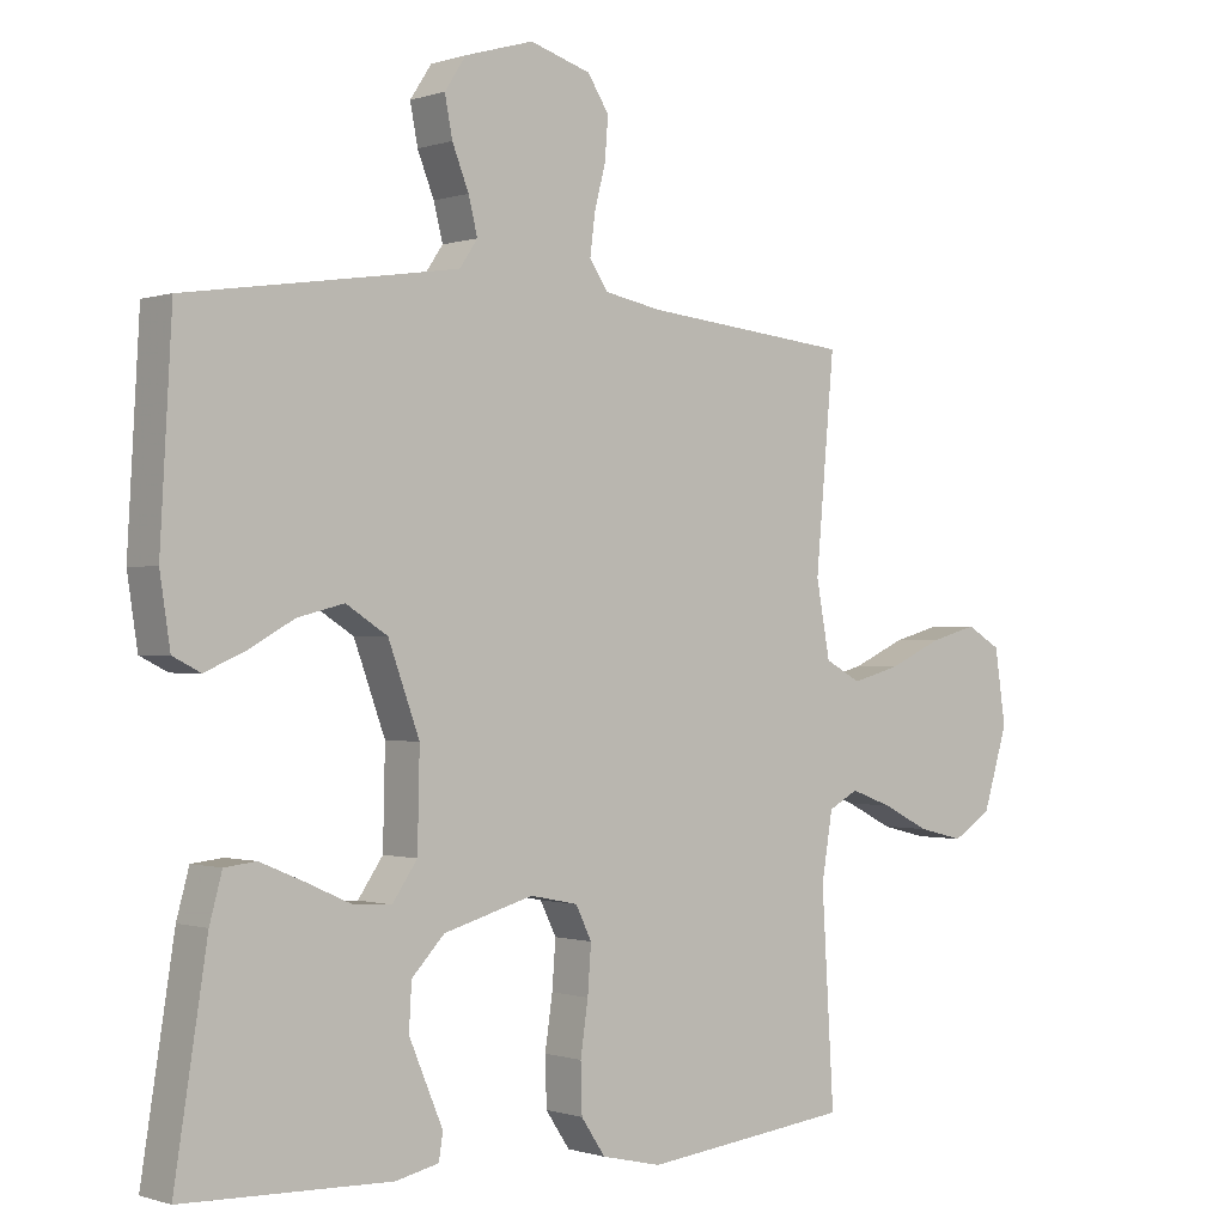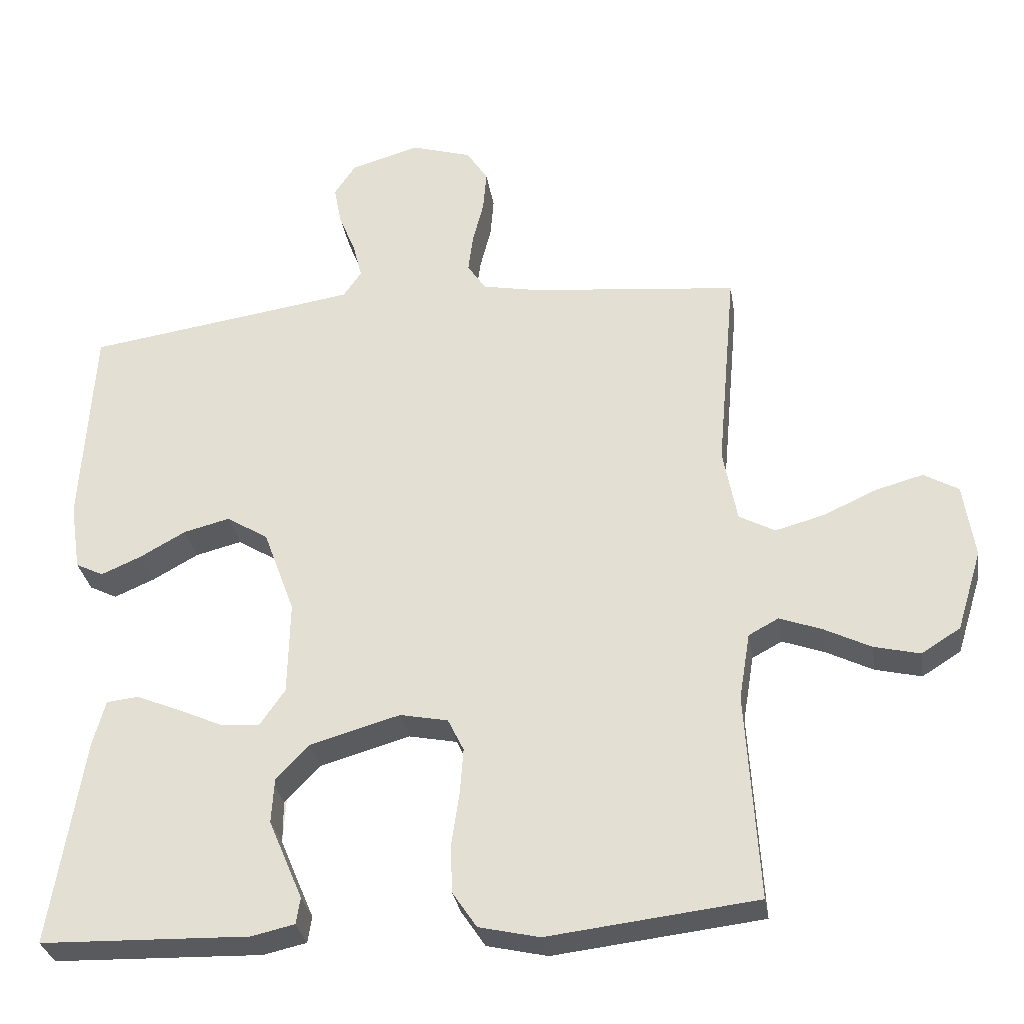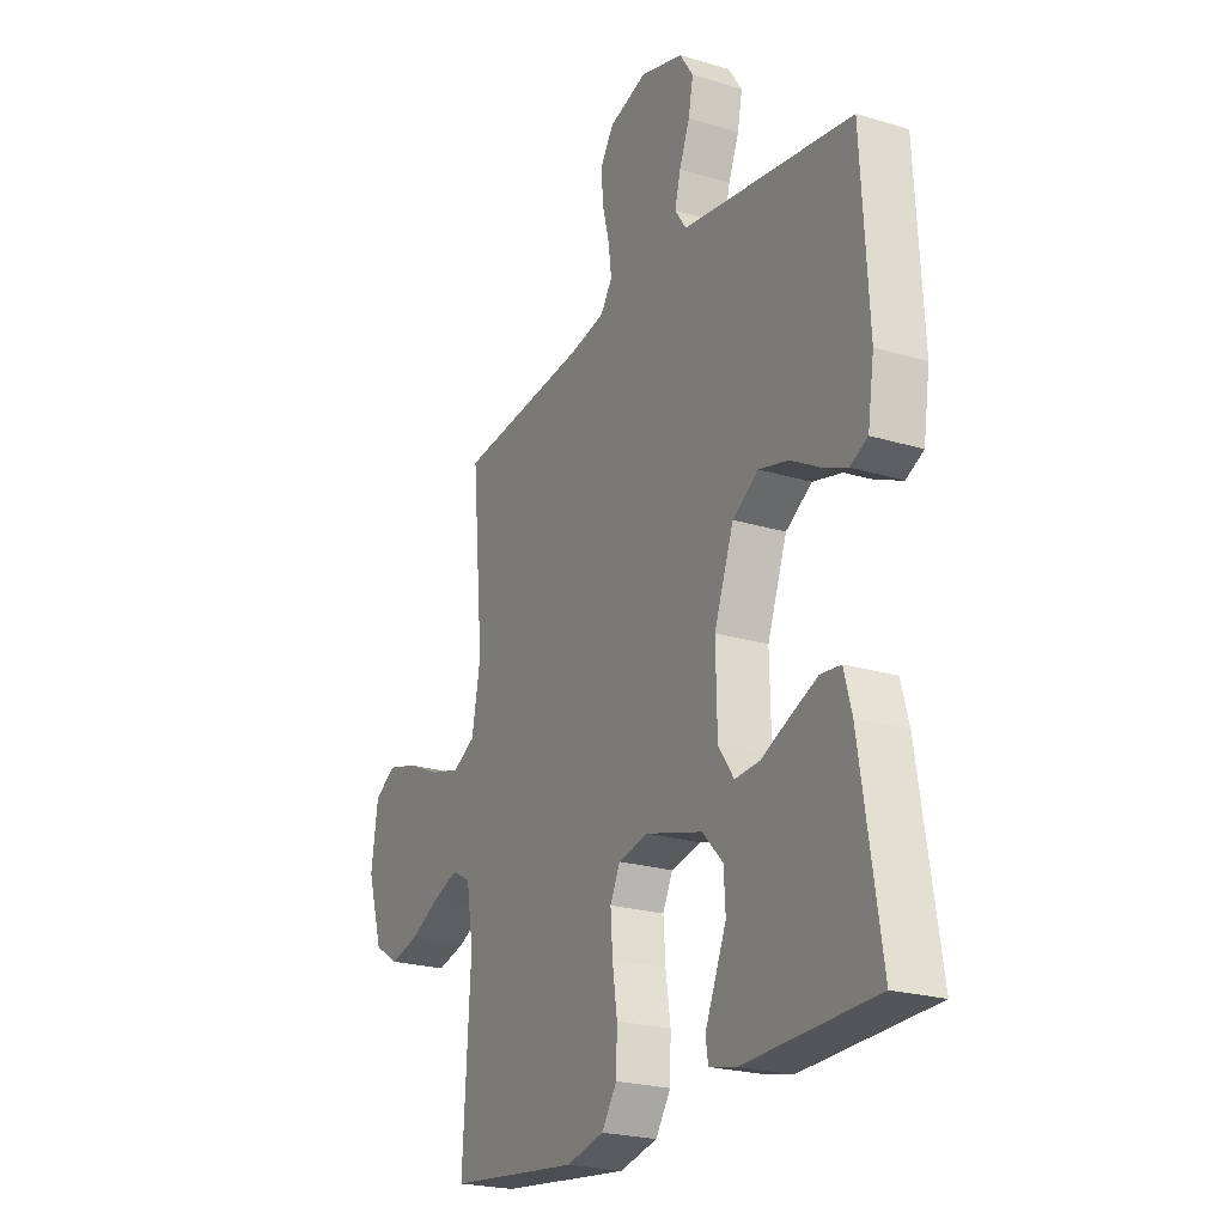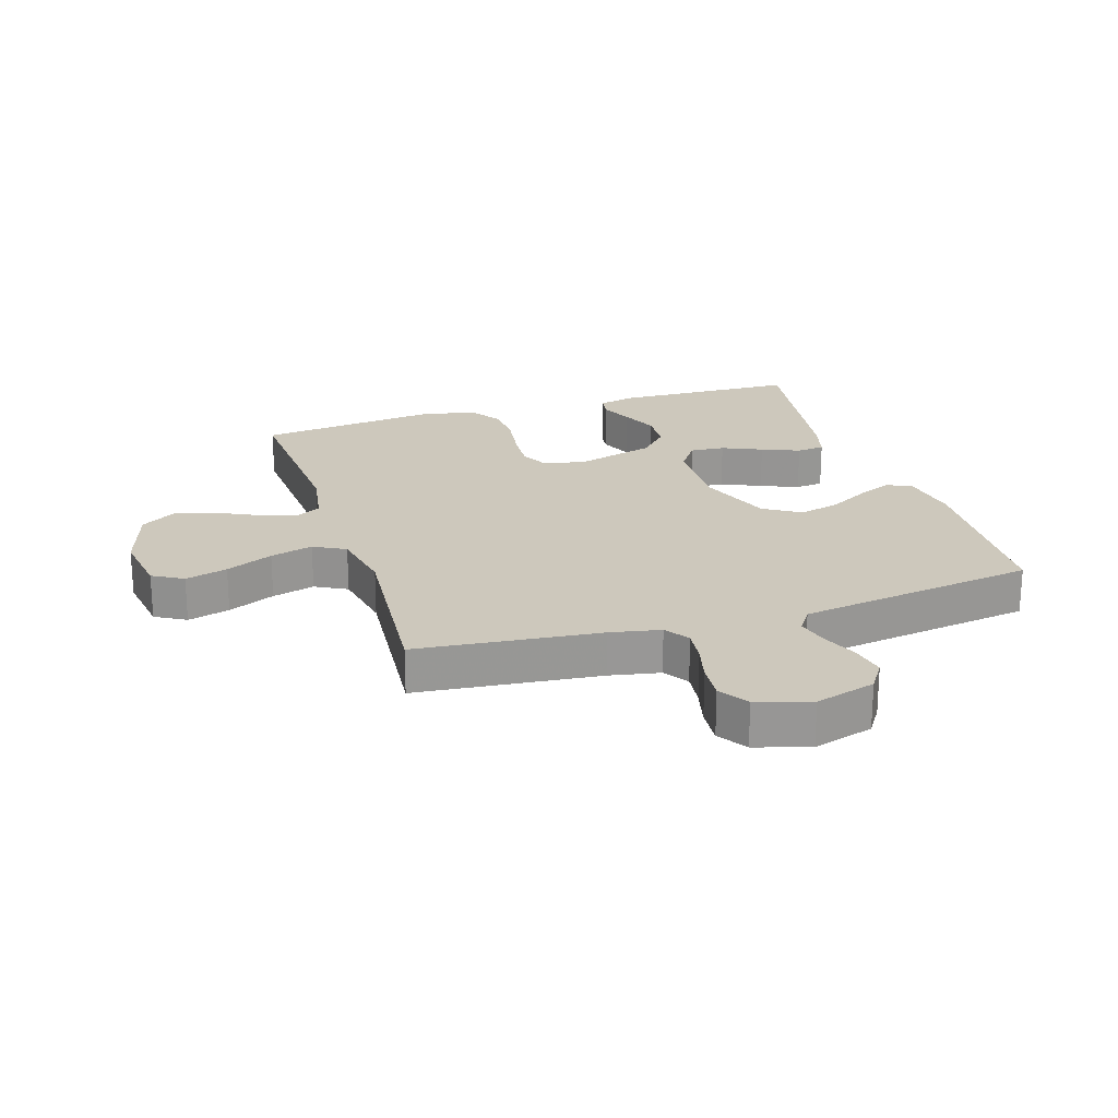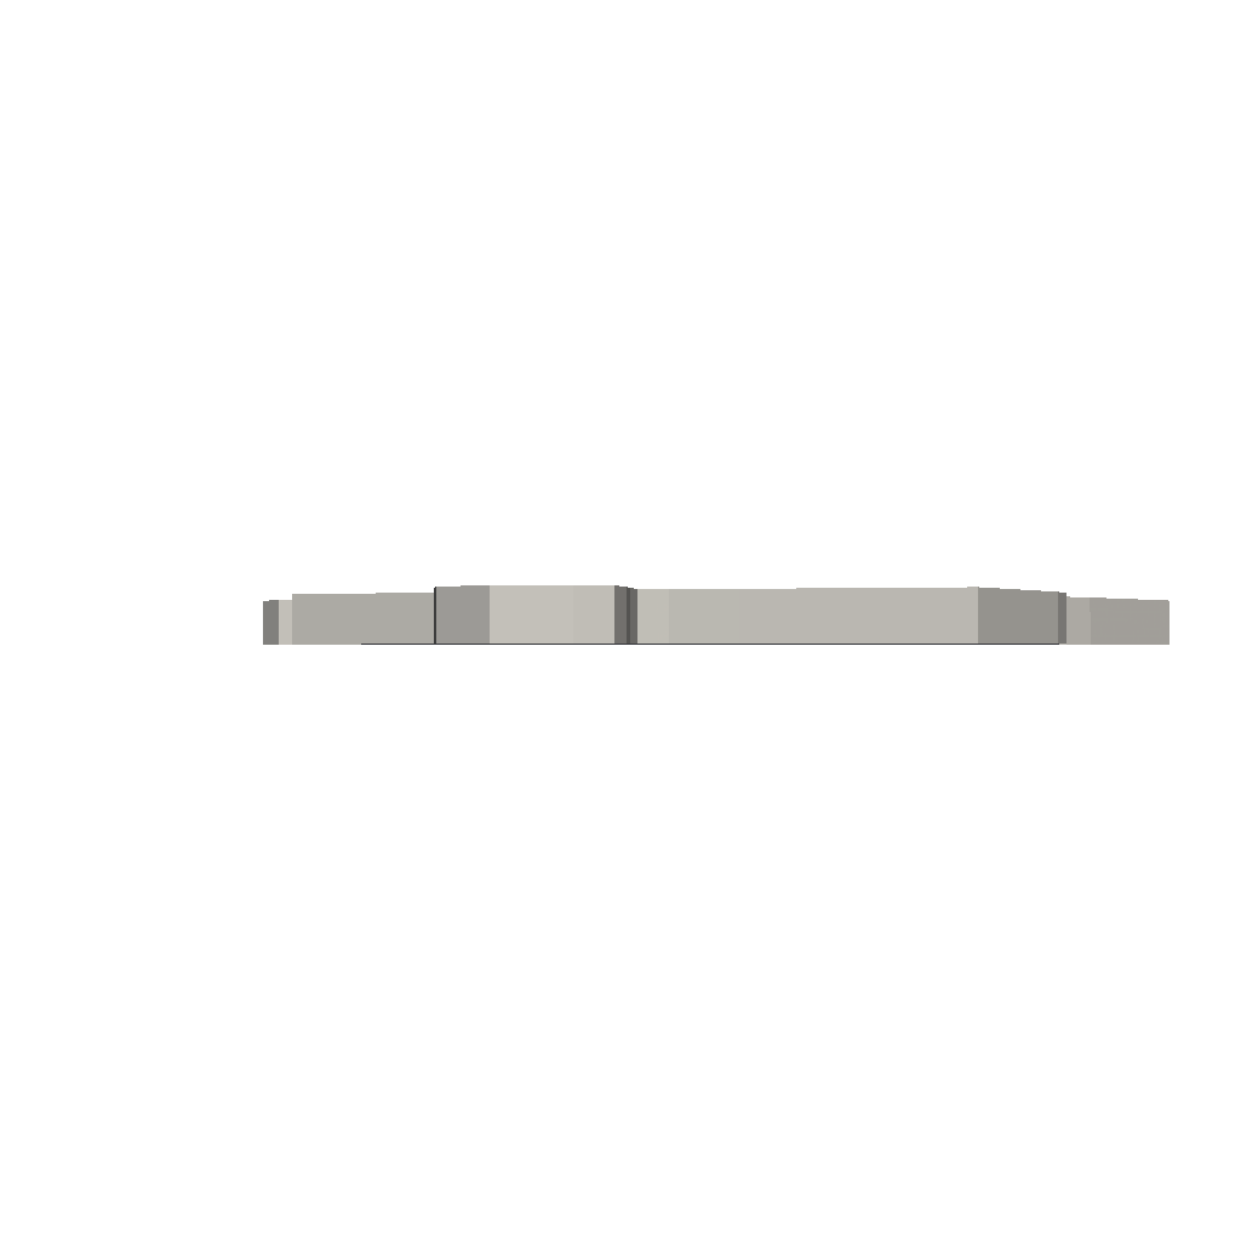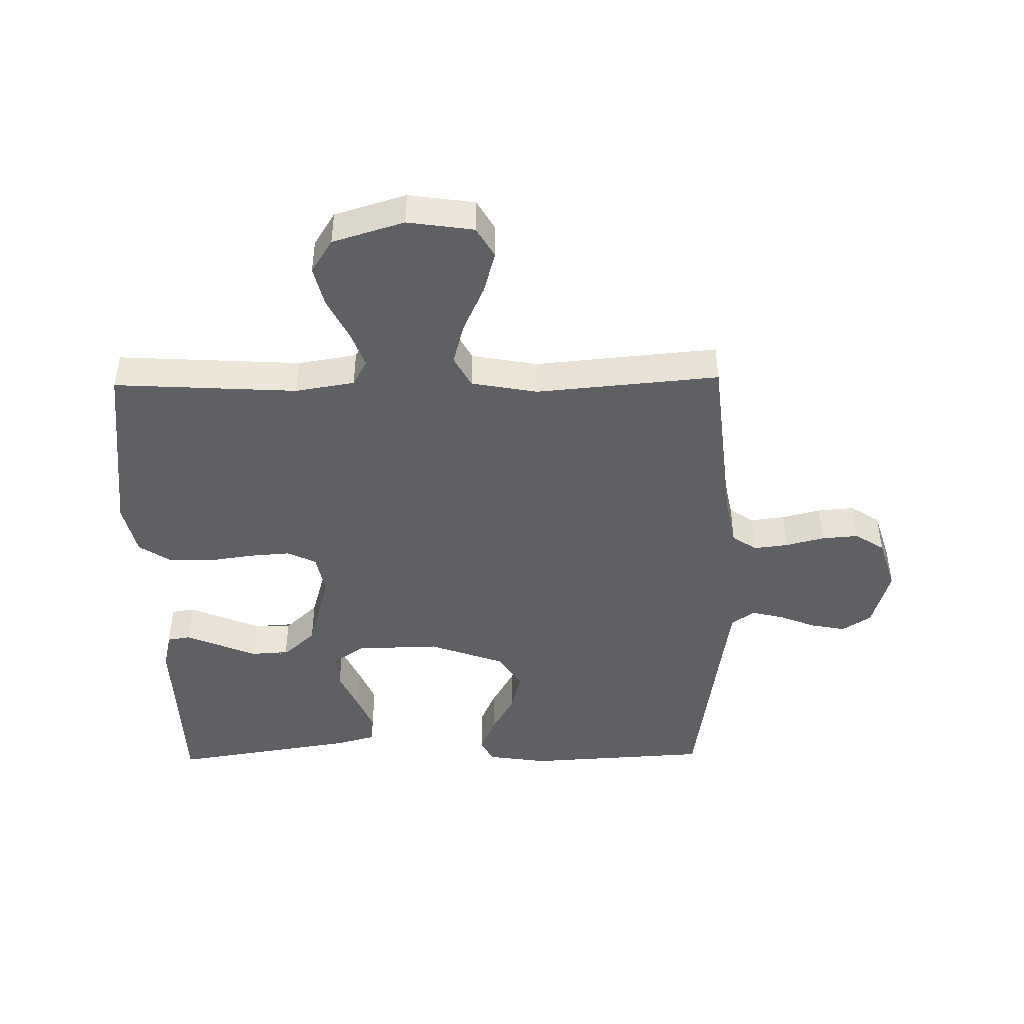
<metadata>
{"format":"obj","ext":"obj","renderer":"f3d","projection":"perspective","resolution":1024,"background":"white","views":[{"elev":-0.5,"azim":140.5,"up":"+Z"},{"elev":-31.1,"azim":-170.9,"up":"+Z"},{"elev":-22.9,"azim":62.7,"up":"+Z"},{"elev":22.1,"azim":-17.6,"up":"+Y"},{"elev":-0.6,"azim":25.6,"up":"+Y"},{"elev":-44.8,"azim":-89.0,"up":"+Y"}]}
</metadata>
<code>
v 0.5 0.07 -0.5
v 0.2 0.07 -0.509
v 0.138 0.07 -0.495
v 0.132 0.07 -0.457
v 0.155 0.07 -0.403
v 0.181 0.07 -0.341
v 0.181 0.07 -0.28
v 0.13 0.07 -0.226
v 0 0.07 -0.189
v -0.069 0.07 -0.203
v -0.092 0.07 -0.25
v -0.087 0.07 -0.318
v -0.076 0.07 -0.393
v -0.078 0.07 -0.463
v -0.113 0.07 -0.515
v -0.2 0.07 -0.535
v -0.5 0.07 -0.5
v -0.482 0.07 -0.2
v -0.498 0.07 -0.103
v -0.541 0.07 -0.08
v -0.601 0.07 -0.102
v -0.669 0.07 -0.136
v -0.735 0.07 -0.152
v -0.791 0.07 -0.117
v -0.827 0.07 0
v -0.811 0.07 0.108
v -0.761 0.07 0.137
v -0.692 0.07 0.118
v -0.615 0.07 0.083
v -0.545 0.07 0.064
v -0.493 0.07 0.092
v -0.473 0.07 0.2
v -0.5 0.07 0.5
v -0.2 0.07 0.531
v -0.118 0.07 0.547
v -0.091 0.07 0.587
v -0.098 0.07 0.643
v -0.114 0.07 0.706
v -0.119 0.07 0.766
v -0.088 0.07 0.814
v 0 0.07 0.841
v 0.099 0.07 0.812
v 0.13 0.07 0.765
v 0.119 0.07 0.708
v 0.095 0.07 0.648
v 0.082 0.07 0.596
v 0.108 0.07 0.558
v 0.2 0.07 0.544
v 0.5 0.07 0.5
v 0.517 0.07 0.2
v 0.502 0.07 0.102
v 0.462 0.07 0.082
v 0.404 0.07 0.107
v 0.338 0.07 0.144
v 0.271 0.07 0.161
v 0.211 0.07 0.123
v 0.166 0.07 0
v 0.169 0.07 -0.136
v 0.205 0.07 -0.188
v 0.262 0.07 -0.184
v 0.327 0.07 -0.155
v 0.389 0.07 -0.129
v 0.435 0.07 -0.134
v 0.453 0.07 -0.2
v 0.5 0 -0.5
v 0.2 0 -0.509
v 0.138 0 -0.495
v 0.132 0 -0.457
v 0.155 0 -0.403
v 0.181 0 -0.341
v 0.181 0 -0.28
v 0.13 0 -0.226
v 0 0 -0.189
v -0.069 0 -0.203
v -0.092 0 -0.25
v -0.087 0 -0.318
v -0.076 0 -0.393
v -0.078 0 -0.463
v -0.113 0 -0.515
v -0.2 0 -0.535
v -0.5 0 -0.5
v -0.482 0 -0.2
v -0.498 0 -0.103
v -0.541 0 -0.08
v -0.601 0 -0.102
v -0.669 0 -0.136
v -0.735 0 -0.152
v -0.791 0 -0.117
v -0.827 0 0
v -0.811 0 0.108
v -0.761 0 0.137
v -0.692 0 0.118
v -0.615 0 0.083
v -0.545 0 0.064
v -0.493 0 0.092
v -0.473 0 0.2
v -0.5 0 0.5
v -0.2 0 0.531
v -0.118 0 0.547
v -0.091 0 0.587
v -0.098 0 0.643
v -0.114 0 0.706
v -0.119 0 0.766
v -0.088 0 0.814
v 0 0 0.841
v 0.099 0 0.812
v 0.13 0 0.765
v 0.119 0 0.708
v 0.095 0 0.648
v 0.082 0 0.596
v 0.108 0 0.558
v 0.2 0 0.544
v 0.5 0 0.5
v 0.517 0 0.2
v 0.502 0 0.102
v 0.462 0 0.082
v 0.404 0 0.107
v 0.338 0 0.144
v 0.271 0 0.161
v 0.211 0 0.123
v 0.166 0 0
v 0.169 0 -0.136
v 0.205 0 -0.188
v 0.262 0 -0.184
v 0.327 0 -0.155
v 0.389 0 -0.129
v 0.435 0 -0.134
v 0.453 0 -0.2
f 60 61 62 63
f 60 63 64 1
f 51 52 53 54
f 49 50 51 54
f 48 49 54 55
f 47 48 55 56
f 42 43 44 45
f 42 45 46
f 41 42 46
f 40 41 46
f 37 38 39 40
f 36 37 40 46
f 35 36 46 47
f 32 33 34
f 31 32 34 35
f 26 27 28 29
f 26 29 30
f 25 26 30
f 24 25 30
f 21 22 23 24
f 20 21 24 30
f 19 20 30 31
f 15 16 17 18
f 12 13 14 15
f 11 12 15 18
f 10 11 18 19
f 2 3 4 5
f 2 5 6
f 59 60 1 2
f 58 59 2
f 35 47 56 57
f 35 57 58
f 9 10 19 31
f 8 9 31 35
f 7 8 35 58
f 58 2 6
f 58 7 6
f 127 126 125 124
f 65 128 127 124
f 118 117 116 115
f 118 115 114 113
f 119 118 113 112
f 120 119 112 111
f 109 108 107 106
f 110 109 106
f 110 106 105
f 110 105 104
f 104 103 102 101
f 110 104 101 100
f 111 110 100 99
f 98 97 96
f 99 98 96 95
f 93 92 91 90
f 94 93 90
f 94 90 89
f 94 89 88
f 88 87 86 85
f 94 88 85 84
f 95 94 84 83
f 82 81 80 79
f 79 78 77 76
f 82 79 76 75
f 83 82 75 74
f 69 68 67 66
f 70 69 66
f 66 65 124 123
f 66 123 122
f 121 120 111 99
f 122 121 99
f 95 83 74 73
f 99 95 73 72
f 122 99 72 71
f 70 66 122
f 70 71 122
f 1 65 66 2
f 2 66 67 3
f 3 67 68 4
f 4 68 69 5
f 5 69 70 6
f 6 70 71 7
f 7 71 72 8
f 8 72 73 9
f 9 73 74 10
f 10 74 75 11
f 11 75 76 12
f 12 76 77 13
f 13 77 78 14
f 14 78 79 15
f 15 79 80 16
f 16 80 81 17
f 17 81 82 18
f 18 82 83 19
f 19 83 84 20
f 20 84 85 21
f 21 85 86 22
f 22 86 87 23
f 23 87 88 24
f 24 88 89 25
f 25 89 90 26
f 26 90 91 27
f 27 91 92 28
f 28 92 93 29
f 29 93 94 30
f 30 94 95 31
f 31 95 96 32
f 32 96 97 33
f 33 97 98 34
f 34 98 99 35
f 35 99 100 36
f 36 100 101 37
f 37 101 102 38
f 38 102 103 39
f 39 103 104 40
f 40 104 105 41
f 41 105 106 42
f 42 106 107 43
f 43 107 108 44
f 44 108 109 45
f 45 109 110 46
f 46 110 111 47
f 47 111 112 48
f 48 112 113 49
f 49 113 114 50
f 50 114 115 51
f 51 115 116 52
f 52 116 117 53
f 53 117 118 54
f 54 118 119 55
f 55 119 120 56
f 56 120 121 57
f 57 121 122 58
f 58 122 123 59
f 59 123 124 60
f 60 124 125 61
f 61 125 126 62
f 62 126 127 63
f 63 127 128 64
f 64 128 65 1

</code>
